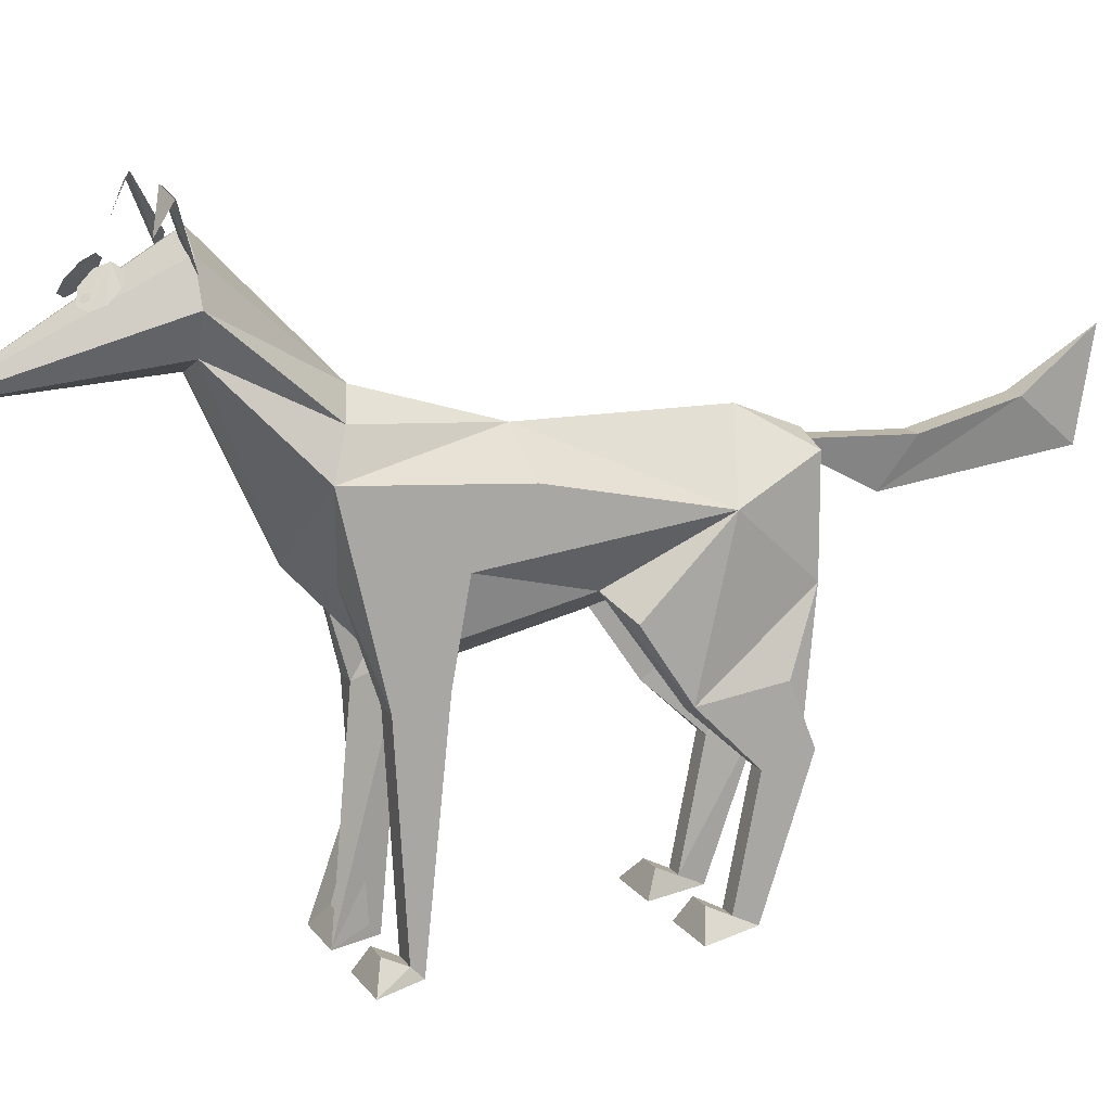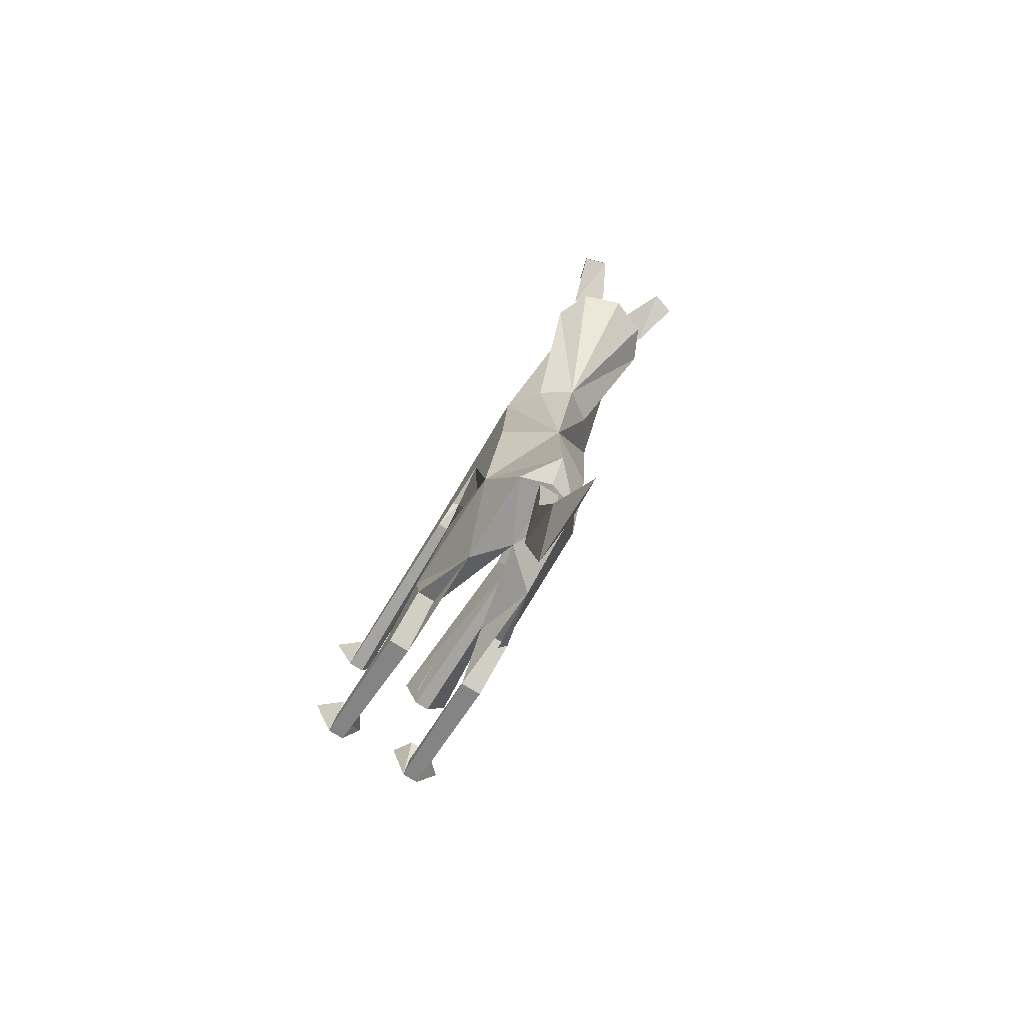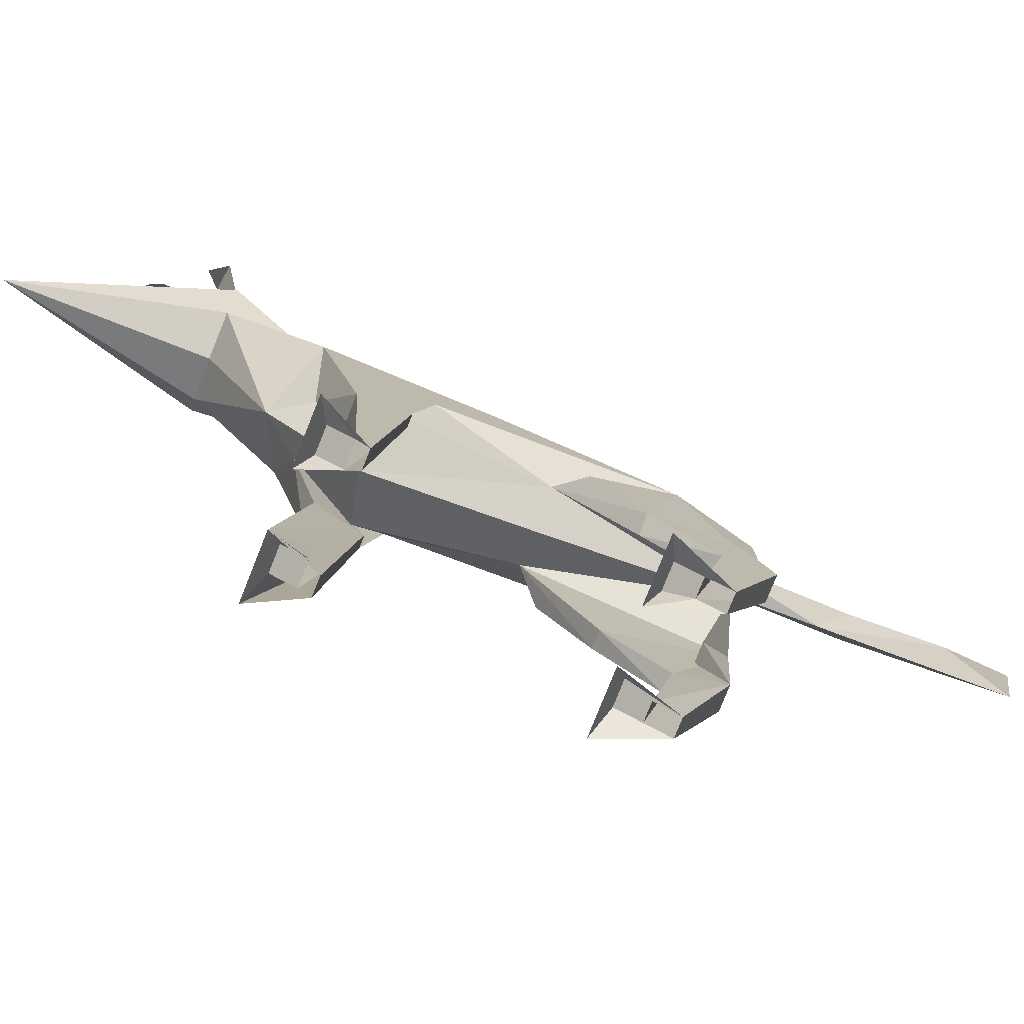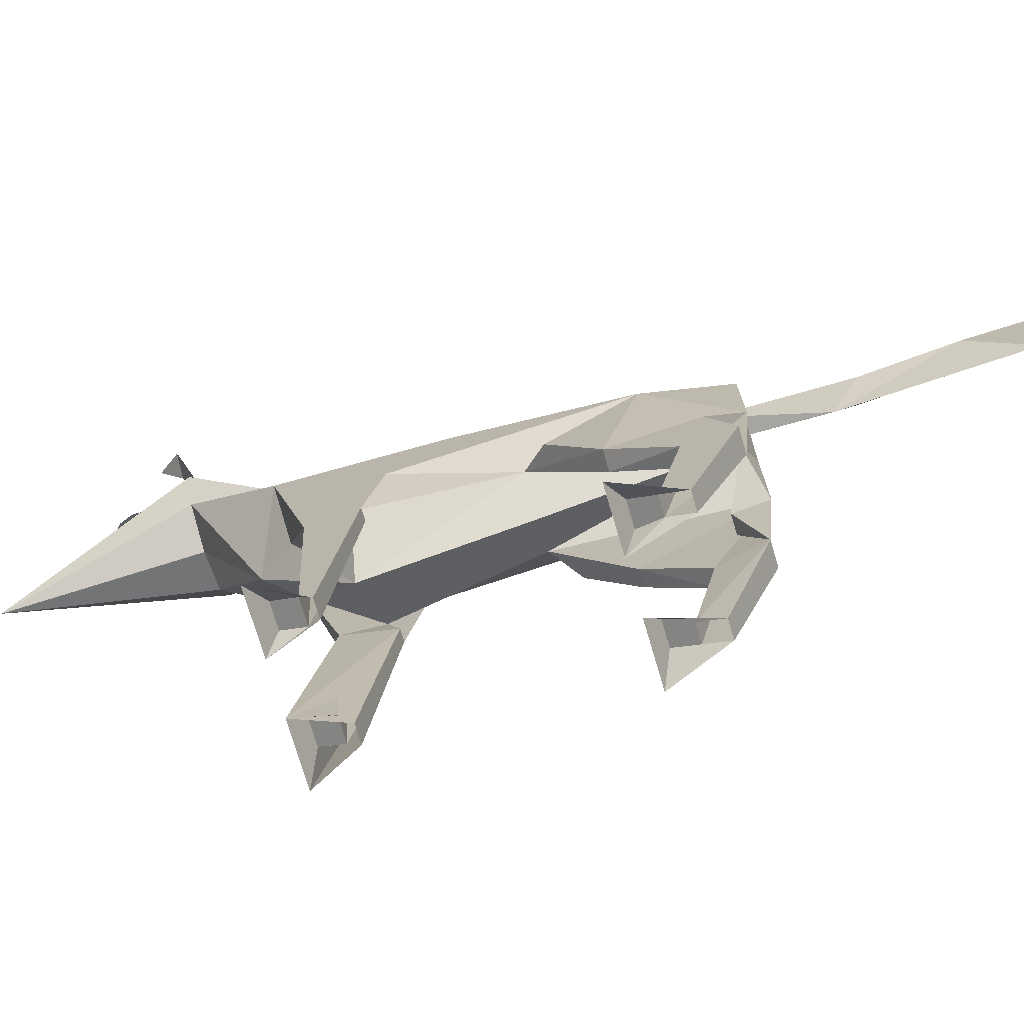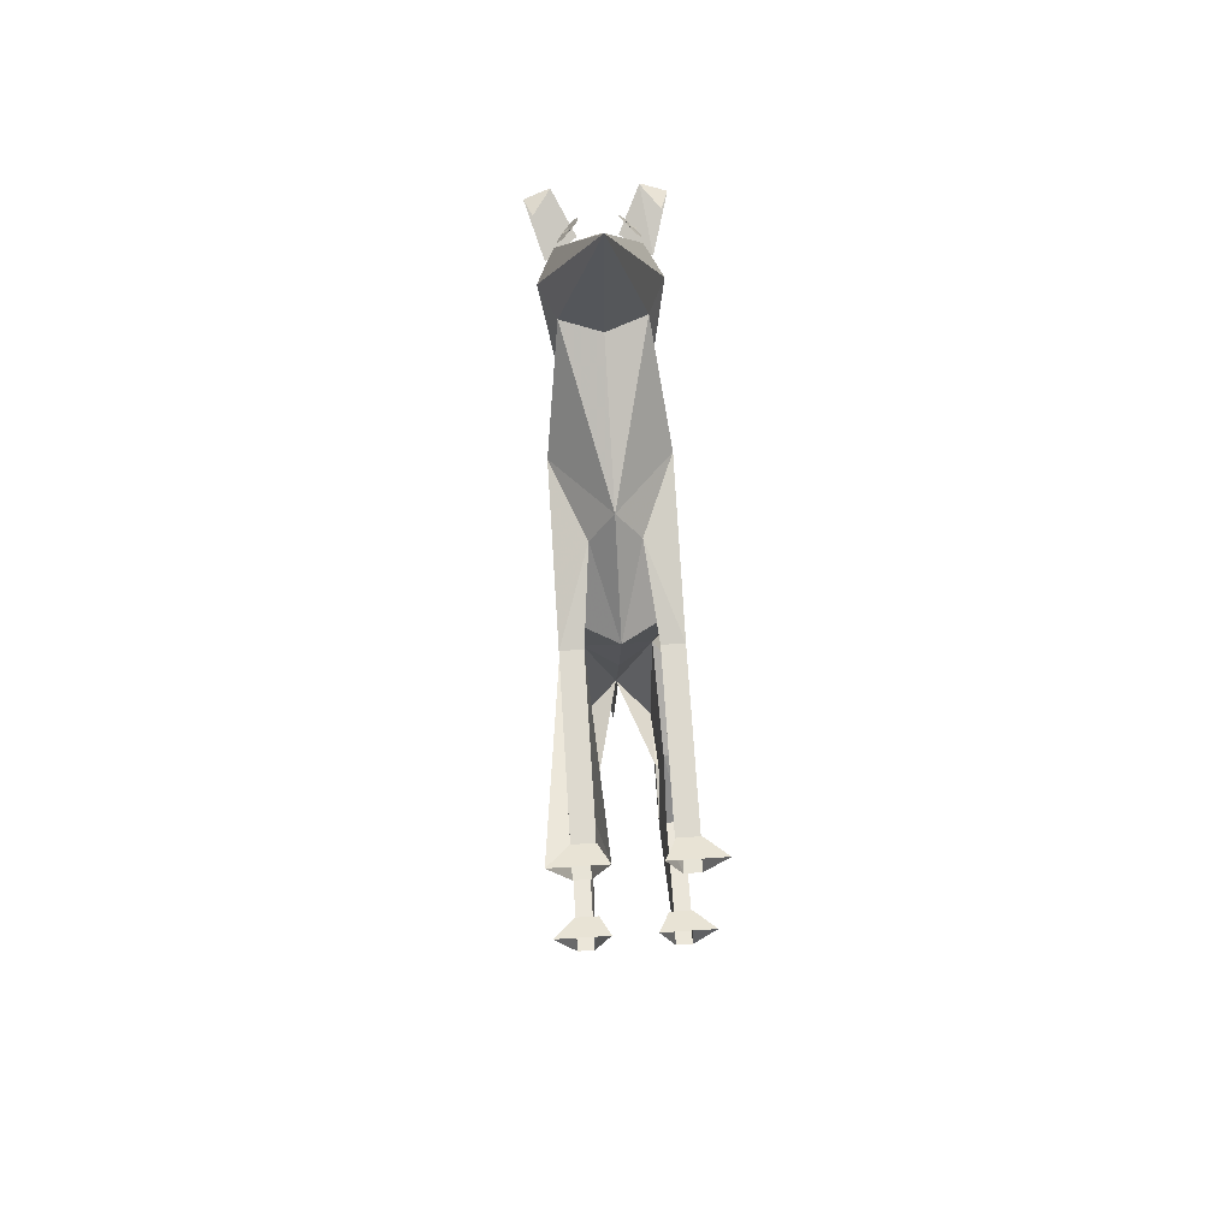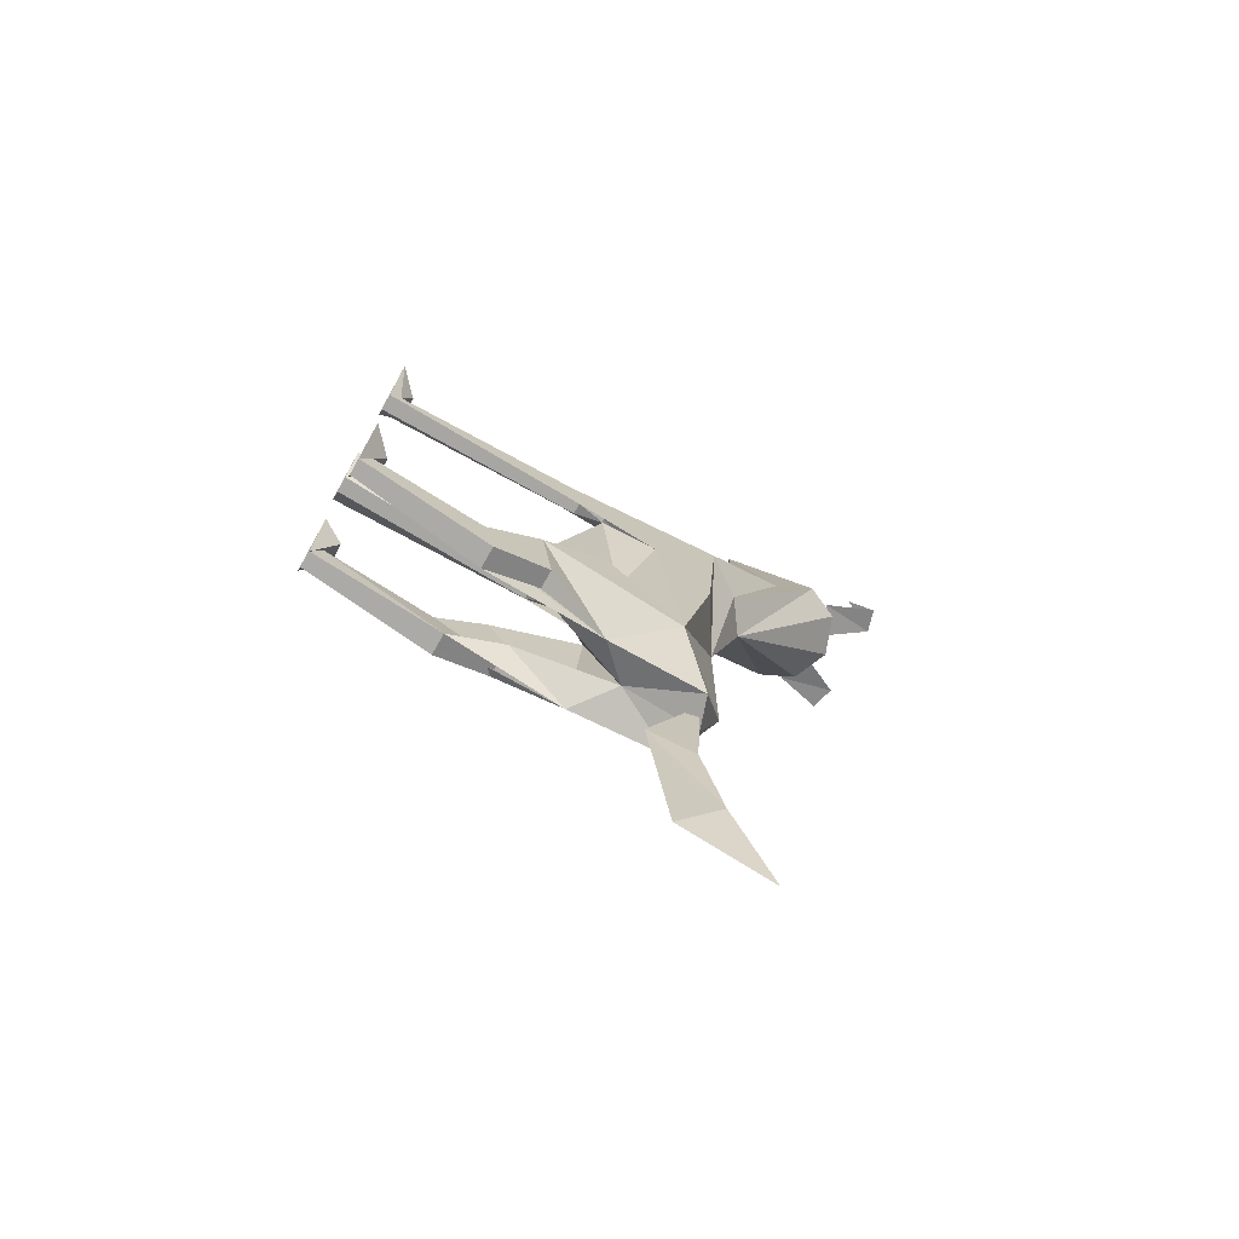
<metadata>
{"format":"obj","ext":"obj","renderer":"f3d","projection":"perspective","resolution":1024,"background":"white","views":[{"elev":14.2,"azim":67.1,"up":"+Y"},{"elev":-78.9,"azim":148.1,"up":"+Z"},{"elev":-79.3,"azim":68.2,"up":"+Y"},{"elev":-74.8,"azim":106.5,"up":"+Y"},{"elev":68.5,"azim":-3.7,"up":"+Z"},{"elev":-72.4,"azim":60.6,"up":"+Z"}]}
</metadata>
<code>
v 0.1648 0.5411 0.7869
v 0.1479 0.5044 0.7863
v 0.05704 0.5644 0.7874
v 0.1648 0.4094 0.6948
v 0.06519 0.5044 0.7863
v 0.1065 0.3395 0.7181
v 0.1648 0.3978 0.5376
v 0.1415 0.3978 0.2929
v 0.1415 0.2929 0.2929
v 0.1415 0.3046 0.4793
v 0.1648 0.2813 0.456
v 0.1648 0.223 0.3279
v 0.1648 0.1648 0.3046
v 0.1648 0.0483 0.3978
v 0.1561 0.2784 0.6203
v 0.1881 0.025 0.6774
v 0.1648 0.2347 0.6541
v 0.1648 0.2755 0.6232
v 0.1316 0.329 0.6832
v 0.1415 0.2347 0.6541
v 0.1298 0.025 0.6774
v 0.1473 0.025 0.6308
v 0.1065 0.3279 0.3046
v 0.1415 0.223 0.3279
v 0.1473 0.025 0.3512
v 0.1473 0.2056 0.4094
v 0.1415 0.0483 0.3978
v 0.06577 0.2929 0.2929
v 0.06577 0.025 0.3512
v 0.0716 0.0483 0.3978
v 0.06577 0.03665 0.3745
v 0.06577 0.1531 0.3512
v 0.0716 0.3046 0.4793
v 0.025 0.025 0.4094
v 0.0483 0.0483 0.3978
v 0.0483 0.03665 0.3745
v 0.0483 0.1531 0.3512
v 0.0483 0.2114 0.4094
v 0.0483 0.2813 0.456
v 0.0483 0.025 0.3512
v 0.0716 0.3978 0.2929
v 0.0716 0.2347 0.6541
v 0.08325 0.025 0.6774
v 0.0483 0.4094 0.6948
v 0.0483 0.0483 0.6657
v 0.0483 0.3628 0.3745
v 0.1065 0.4327 0.5376
v 0.1182 0.4036 0.3221
v 0.0949 0.4036 0.3221
v 0.0949 0.3978 0.1939
v 0.1182 0.4211 0.1007
v 0.1065 0.4735 0.025
v 0.0483 0.5411 0.7869
v 0.1065 0.5929 0.7822
v 0.1479 0.5778 0.7874
v 0.1065 0.4886 0.7857
v 0.1065 0.4764 0.975
v 0.1258 0.5859 0.7915
v 0.1561 0.5644 0.7874
v 0.1648 0.5929 0.8201
v 0.1724 0.6191 0.8061
v 0.1473 0.6267 0.8096
v 0.0483 0.5929 0.8201
v 0.06577 0.6273 0.8096
v 0.04073 0.6191 0.8061
v 0.08732 0.5859 0.7915
v 0.1397 0.4479 0.6768
v 0.07334 0.4479 0.6768
v 0.1065 0.4712 0.6645
v 0.06519 0.5778 0.7874
v 0.1648 0.3628 0.3745
v 0.1065 0.4327 0.3512
v 0.1648 0.2114 0.4094
v 0.1648 0.025 0.3512
v 0.1881 0.025 0.4094
v 0.1648 0.03665 0.3745
v 0.1648 0.1531 0.3512
v 0.1065 0.2463 0.6308
v 0.1648 0.2463 0.6075
v 0.1648 0.025 0.6308
v 0.1648 0.0483 0.6657
v 0.1648 0.03665 0.6424
v 0.1648 0.3355 0.5912
v 0.1415 0.03665 0.6424
v 0.1415 0.0483 0.6657
v 0.1531 0.2463 0.6075
v 0.1415 0.1648 0.3046
v 0.1473 0.1531 0.3512
v 0.1473 0.03665 0.3745
v 0.1298 0.025 0.4094
v 0.08325 0.223 0.3279
v 0.0716 0.1648 0.3046
v 0.08325 0.025 0.4094
v 0.06577 0.2056 0.4094
v 0.0483 0.1648 0.3046
v 0.0483 0.223 0.3279
v 0.1065 0.4094 0.2929
v 0.1065 0.2813 0.4793
v 0.0815 0.329 0.6832
v 0.05704 0.2784 0.6203
v 0.05995 0.2463 0.6075
v 0.0716 0.0483 0.6657
v 0.0716 0.03665 0.6424
v 0.06577 0.025 0.6308
v 0.0483 0.2463 0.6075
v 0.0483 0.025 0.6308
v 0.0483 0.2755 0.6232
v 0.0483 0.3355 0.5912
v 0.0483 0.03665 0.6424
v 0.025 0.025 0.6774
v 0.0483 0.2347 0.6541
v 0.0483 0.3978 0.5376
v 0.1182 0.3978 0.1939
v 0.0949 0.4211 0.1007
v 0.1065 0.3512 0.223
v 0.1473 0.6273 0.8102
v 0.1724 0.6197 0.8067
v 0.1648 0.5929 0.8206
v 0.04073 0.6191 0.8067
v 0.06577 0.6273 0.8102
v 0.0483 0.5929 0.8206
v 0.1724 0.6191 0.8055
v 0.1473 0.6273 0.809
v 0.1258 0.5859 0.7909
v 0.1561 0.5644 0.7869
v 0.08732 0.5859 0.7909
v 0.06577 0.6273 0.809
v 0.04073 0.6191 0.8055
v 0.05704 0.5644 0.7869
v 0.07684 0.5533 0.8579
v 0.07509 0.5463 0.8637
v 0.07334 0.5498 0.8591
v 0.07917 0.5486 0.8655
v 0.07975 0.5527 0.862
v 0.1363 0.5533 0.8579
v 0.1397 0.5498 0.8591
v 0.138 0.5463 0.8643
v 0.1339 0.5486 0.8655
v 0.1333 0.5527 0.862
v 0.1246 0.5684 0.8521
v 0.1287 0.5731 0.8405
v 0.1363 0.5684 0.834
v 0.1427 0.5568 0.8375
v 0.145 0.5457 0.8486
v 0.1409 0.5411 0.8608
v 0.1328 0.5457 0.8678
v 0.1333 0.5457 0.8672
v 0.1263 0.5568 0.8637
v 0.08849 0.5684 0.8521
v 0.08441 0.5731 0.8405
v 0.07684 0.5684 0.834
v 0.07043 0.5568 0.8375
v 0.0681 0.5457 0.8486
v 0.07218 0.5411 0.8608
v 0.08033 0.5457 0.8678
v 0.07975 0.5457 0.8672
v 0.08674 0.5568 0.8637
v 0.07975 0.5457 0.8678
v 0.07975 0.5457 0.8684
v 0.07218 0.5411 0.8614
v 0.0681 0.5457 0.8492
v 0.07043 0.5568 0.8381
v 0.07684 0.5684 0.8346
v 0.08441 0.5731 0.841
v 0.08849 0.5684 0.8527
v 0.08674 0.5568 0.8643
v 0.1363 0.5684 0.8346
v 0.1427 0.5568 0.8381
v 0.145 0.5457 0.8492
v 0.1409 0.5411 0.8614
v 0.1333 0.5457 0.8684
v 0.1333 0.5457 0.8678
v 0.1263 0.5568 0.8643
v 0.1246 0.5684 0.8527
v 0.1287 0.5731 0.841
v 0.1065 0.3745 0.04247
f 118 117 116
f 129 128 127
f 125 124 123
f 121 120 119
f 59 61 62
f 28 33 94
f 31 29 92
f 30 93 29
f 30 35 34
f 31 36 35
f 32 37 36
f 94 38 37
f 33 39 38
f 40 95 92
f 91 92 95
f 91 96 28
f 23 28 41
f 23 33 28
f 37 38 39
f 95 40 36
f 40 34 35
f 98 33 23
f 78 33 98
f 42 101 100
f 43 104 101
f 44 99 6
f 101 104 106
f 100 101 105
f 108 100 99
f 102 103 109
f 43 102 45
f 103 42 111
f 99 111 42
f 99 44 111
f 105 106 110
f 105 111 44
f 33 100 108
f 78 100 33
f 46 33 108
f 78 6 99
f 39 33 46
f 97 41 72
f 28 46 41
f 41 46 72
f 44 68 47
f 46 112 47
f 72 46 47
f 9 24 87
f 87 25 89
f 90 27 89
f 27 90 75
f 89 27 14
f 88 89 76
f 26 88 77
f 10 26 73
f 74 25 87
f 24 12 13
f 24 23 9
f 23 97 8
f 73 77 13
f 77 76 74
f 76 14 75
f 23 9 10
f 98 23 10
f 78 98 10
f 20 19 15
f 21 85 84
f 84 20 86
f 4 6 19
f 86 79 80
f 15 18 79
f 83 4 19
f 85 81 82
f 21 16 81
f 84 82 17
f 19 20 17
f 19 17 4
f 79 17 82
f 82 81 16
f 79 18 83
f 10 83 15
f 78 10 15
f 71 7 4
f 78 15 19
f 11 71 10
f 97 72 8
f 9 8 71
f 8 72 71
f 4 7 47
f 71 47 7
f 72 47 71
f 47 69 67
f 47 68 69
f 6 4 2
f 57 53 5
f 57 5 56
f 57 56 2
f 57 2 1
f 57 1 55
f 57 55 54
f 57 54 70
f 57 70 53
f 69 55 1
f 69 54 55
f 69 70 54
f 60 62 61
f 3 66 64
f 63 65 64
f 67 2 4
f 67 1 2
f 69 68 53
f 68 44 5
f 68 5 53
f 6 56 5
f 135 139 138
f 130 132 131
f 166 165 164
f 175 174 173
f 141 142 143
f 157 156 155
f 48 113 50
f 113 51 114
f 51 52 114
f 52 51 176
f 114 52 176
f 115 176 51
f 115 50 114
f 115 113 48
f 49 50 115
f 129 127 126
f 125 123 122
f 59 62 58
f 28 94 32
f 28 32 92
f 28 92 91
f 31 92 32
f 30 29 31
f 30 34 93
f 31 35 30
f 32 36 31
f 94 37 32
f 33 38 94
f 40 92 29
f 91 95 96
f 91 28 23
f 23 41 97
f 37 39 46
f 37 46 28
f 37 28 96
f 37 96 95
f 95 36 37
f 40 35 36
f 42 100 99
f 43 101 42
f 43 42 103
f 43 103 102
f 101 106 105
f 100 105 107
f 108 99 44
f 102 109 45
f 43 45 110
f 103 111 109
f 105 110 45
f 105 45 109
f 105 109 111
f 105 44 108
f 105 108 107
f 46 108 44
f 46 44 112
f 78 99 100
f 44 47 112
f 9 87 88
f 9 88 26
f 9 26 10
f 87 89 88
f 90 89 25
f 27 75 14
f 89 14 76
f 88 76 77
f 26 77 73
f 10 73 11
f 74 87 13
f 24 13 87
f 24 9 12
f 23 8 9
f 73 13 12
f 73 12 9
f 73 9 71
f 73 71 11
f 77 74 13
f 76 75 74
f 20 15 86
f 21 84 22
f 84 86 22
f 86 80 22
f 15 79 86
f 83 19 15
f 85 82 84
f 21 81 85
f 84 17 20
f 79 82 80
f 82 16 80
f 79 83 4
f 79 4 17
f 71 4 83
f 71 83 10
f 78 19 6
f 4 47 67
f 6 2 56
f 69 1 67
f 3 64 65
f 69 53 70
f 6 5 44
f 135 138 137
f 135 137 136
f 130 131 133
f 130 133 134
f 166 164 163
f 166 163 162
f 166 162 161
f 166 161 160
f 166 160 159
f 166 159 158
f 175 173 172
f 175 172 171
f 175 171 170
f 175 170 169
f 175 169 168
f 175 168 167
f 141 143 144
f 141 144 145
f 141 145 146
f 141 146 147
f 141 147 148
f 141 148 140
f 157 155 154
f 157 154 153
f 157 153 152
f 157 152 151
f 157 151 150
f 157 150 149
f 48 50 49
f 113 114 50
f 115 51 113
f 115 114 176

</code>
